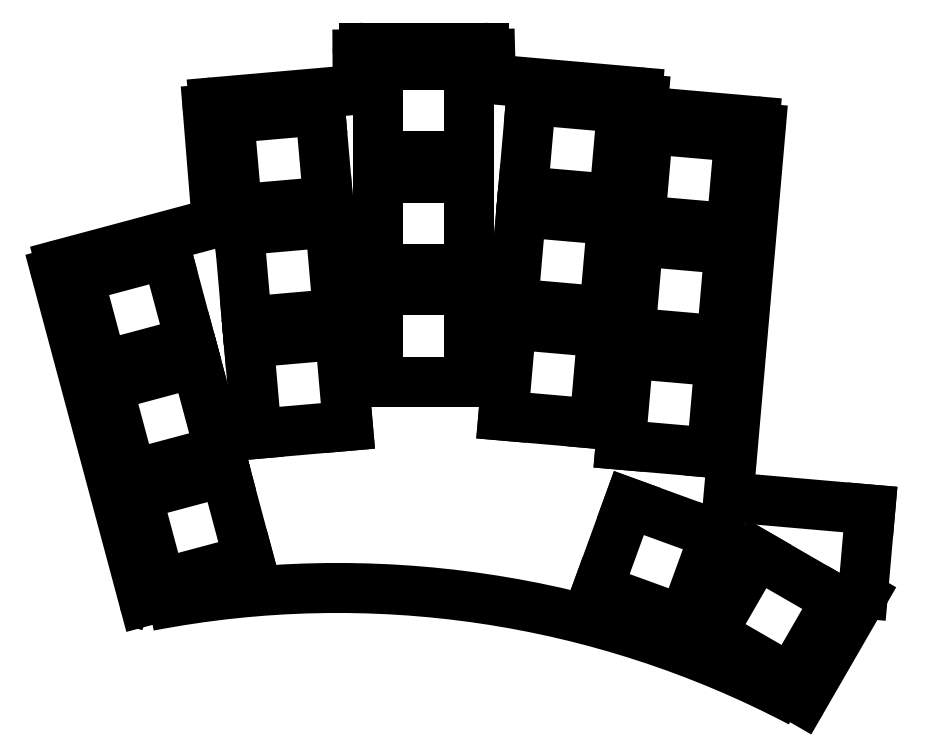
<metadata>
{"format":"dxf","ext":"dxf","renderer":"ezdxf+matplotlib","layout":"modelspace","background":"white","min_lineweight":24,"dpi":150}
</metadata>
<code>
0
SECTION
2
ENTITIES
0
LINE
8
0
10
152.8
20
-104.2
11
130
21
-110.3
0
LINE
8
0
10
129.3
20
-111.5
11
142.6
21
-161.1
0
LINE
8
0
10
241.9
20
-176.1
11
251
21
-160.4
0
LINE
8
0
10
251.1
20
-160
11
252.2
21
-147.3
0
LINE
8
0
10
230.9
20
-144.4
11
235.7
21
-89.78
0
LINE
8
0
10
234.7
20
-88.7
11
218.8
21
-87.31
0
LINE
8
0
10
217.9
20
-86.22
11
218
21
-85.39
0
LINE
8
0
10
217.1
20
-84.31
11
195.8
21
-82.45
0
LINE
8
0
10
194.9
20
-81.48
11
194.8
21
-78.6
0
LINE
8
0
10
193.8
20
-77.63
11
175.8
21
-77.63
0
LINE
8
0
10
174.8
20
-78.63
11
174.9
21
-83.03
0
LINE
8
0
10
173.9
20
-84.04
11
153.1
21
-85.86
0
LINE
8
0
10
152.2
20
-86.93
11
153.5
21
-103.2
0
ARC
8
0
10
130.3
20
-111.3
40
1
50
105
51
195
0
ARC
8
0
10
143.6
20
-160.9
40
1
50
195
51
257.4
0
ARC
8
0
10
241
20
-175.6
40
1
50
307.4
51
330
0
ARC
8
0
10
250.1
20
-159.9
40
1
50
330
51
355
0
ARC
8
0
10
234.7
20
-89.7
40
1
50
355
51
85
0
ARC
8
0
10
218.9
20
-86.31
40
1
50
175
51
265
0
ARC
8
0
10
217
20
-85.3
40
1
50
355
51
85
0
ARC
8
0
10
195.9
20
-81.46
40
1
50
181.5
51
265
0
ARC
8
0
10
193.8
20
-78.63
40
1
50
1.486
51
90
0
ARC
8
0
10
175.8
20
-78.63
40
1
50
90
51
180.4
0
ARC
8
0
10
173.9
20
-83.04
40
1
50
275
51
0.3689
0
ARC
8
0
10
153.2
20
-86.85
40
1
50
95
51
184.6
0
ARC
8
0
10
152.6
20
-103.2
40
1
50
285
51
4.639
0
ARC
8
0
10
171.8
20
-309.1
40
150
50
422.3
51
460.9
0
LINE
8
0
10
231.8
20
-145.5
11
252.2
21
-147.3
0
ARC
8
0
10
231.9
20
-144.5
40
1
50
175
51
265
0
LINE
8
0
10
145.1
20
-158.5
11
158.5
21
-154.9
0
LINE
8
0
10
158.5
20
-154.9
11
154.9
21
-141.5
0
LINE
8
0
10
154.9
20
-141.5
11
141.5
21
-145.1
0
LINE
8
0
10
141.5
20
-145.1
11
145.1
21
-158.5
0
LINE
8
0
10
140.7
20
-142
11
154.1
21
-138.5
0
LINE
8
0
10
154.1
20
-138.5
11
150.5
21
-125.1
0
LINE
8
0
10
150.5
20
-125.1
11
137.1
21
-128.7
0
LINE
8
0
10
137.1
20
-128.7
11
140.7
21
-142
0
LINE
8
0
10
136.3
20
-125.6
11
149.7
21
-122
0
LINE
8
0
10
149.7
20
-122
11
146.1
21
-108.7
0
LINE
8
0
10
146.1
20
-108.7
11
132.7
21
-112.3
0
LINE
8
0
10
132.7
20
-112.3
11
136.3
21
-125.6
0
LINE
8
0
10
159.6
20
-135.9
11
173.4
21
-134.7
0
LINE
8
0
10
173.4
20
-134.7
11
172.2
21
-120.9
0
LINE
8
0
10
172.2
20
-120.9
11
158.4
21
-122.1
0
LINE
8
0
10
158.4
20
-122.1
11
159.6
21
-135.9
0
LINE
8
0
10
158.2
20
-118.9
11
171.9
21
-117.7
0
LINE
8
0
10
171.9
20
-117.7
11
170.7
21
-104
0
LINE
8
0
10
170.7
20
-104
11
156.9
21
-105.2
0
LINE
8
0
10
156.9
20
-105.2
11
158.2
21
-118.9
0
LINE
8
0
10
156.7
20
-102
11
170.4
21
-100.8
0
LINE
8
0
10
170.4
20
-100.8
11
169.2
21
-87.06
0
LINE
8
0
10
169.2
20
-87.06
11
155.5
21
-88.26
0
LINE
8
0
10
155.5
20
-88.26
11
156.7
21
-102
0
LINE
8
0
10
177.9
20
-128
11
191.7
21
-128
0
LINE
8
0
10
191.7
20
-128
11
191.7
21
-114.2
0
LINE
8
0
10
191.7
20
-114.2
11
177.9
21
-114.2
0
LINE
8
0
10
177.9
20
-114.2
11
177.9
21
-128
0
LINE
8
0
10
177.9
20
-111
11
191.7
21
-111
0
LINE
8
0
10
191.7
20
-111
11
191.7
21
-97.23
0
LINE
8
0
10
191.7
20
-97.23
11
177.9
21
-97.23
0
LINE
8
0
10
177.9
20
-97.23
11
177.9
21
-111
0
LINE
8
0
10
177.9
20
-94.03
11
191.7
21
-94.03
0
LINE
8
0
10
191.7
20
-94.03
11
191.7
21
-80.23
0
LINE
8
0
10
191.7
20
-80.23
11
177.9
21
-80.23
0
LINE
8
0
10
177.9
20
-80.23
11
177.9
21
-94.03
0
LINE
8
0
10
196.8
20
-133.1
11
210.6
21
-134.3
0
LINE
8
0
10
210.6
20
-134.3
11
211.8
21
-120.6
0
LINE
8
0
10
211.8
20
-120.6
11
198
21
-119.4
0
LINE
8
0
10
198
20
-119.4
11
196.8
21
-133.1
0
LINE
8
0
10
198.3
20
-116.2
11
212.1
21
-117.4
0
LINE
8
0
10
212.1
20
-117.4
11
213.3
21
-103.7
0
LINE
8
0
10
213.3
20
-103.7
11
199.5
21
-102.4
0
LINE
8
0
10
199.5
20
-102.4
11
198.3
21
-116.2
0
LINE
8
0
10
199.8
20
-99.26
11
213.5
21
-100.5
0
LINE
8
0
10
213.5
20
-100.5
11
214.7
21
-86.72
0
LINE
8
0
10
214.7
20
-86.72
11
201
21
-85.51
0
LINE
8
0
10
201
20
-85.51
11
199.8
21
-99.26
0
LINE
8
0
10
214.5
20
-137.5
11
228.3
21
-138.7
0
LINE
8
0
10
228.3
20
-138.7
11
229.5
21
-125
0
LINE
8
0
10
229.5
20
-125
11
215.7
21
-123.8
0
LINE
8
0
10
215.7
20
-123.8
11
214.5
21
-137.5
0
LINE
8
0
10
216
20
-120.6
11
229.7
21
-121.8
0
LINE
8
0
10
229.7
20
-121.8
11
230.9
21
-108
0
LINE
8
0
10
230.9
20
-108
11
217.2
21
-106.8
0
LINE
8
0
10
217.2
20
-106.8
11
216
21
-120.6
0
LINE
8
0
10
217.5
20
-103.7
11
231.2
21
-104.9
0
LINE
8
0
10
231.2
20
-104.9
11
232.4
21
-91.11
0
LINE
8
0
10
232.4
20
-91.11
11
218.7
21
-89.9
0
LINE
8
0
10
218.7
20
-89.9
11
217.5
21
-103.7
0
LINE
8
0
10
211.1
20
-159.3
11
224
21
-164
0
LINE
8
0
10
224
20
-164
11
228.7
21
-151
0
LINE
8
0
10
228.7
20
-151
11
215.8
21
-146.3
0
LINE
8
0
10
215.8
20
-146.3
11
211.1
21
-159.3
0
LINE
8
0
10
228.2
20
-166
11
240.2
21
-172.9
0
LINE
8
0
10
240.2
20
-172.9
11
247.1
21
-160.9
0
LINE
8
0
10
247.1
20
-160.9
11
235.1
21
-154
0
LINE
8
0
10
235.1
20
-154
11
228.2
21
-166
0
ENDSEC
0
EOF

</code>
